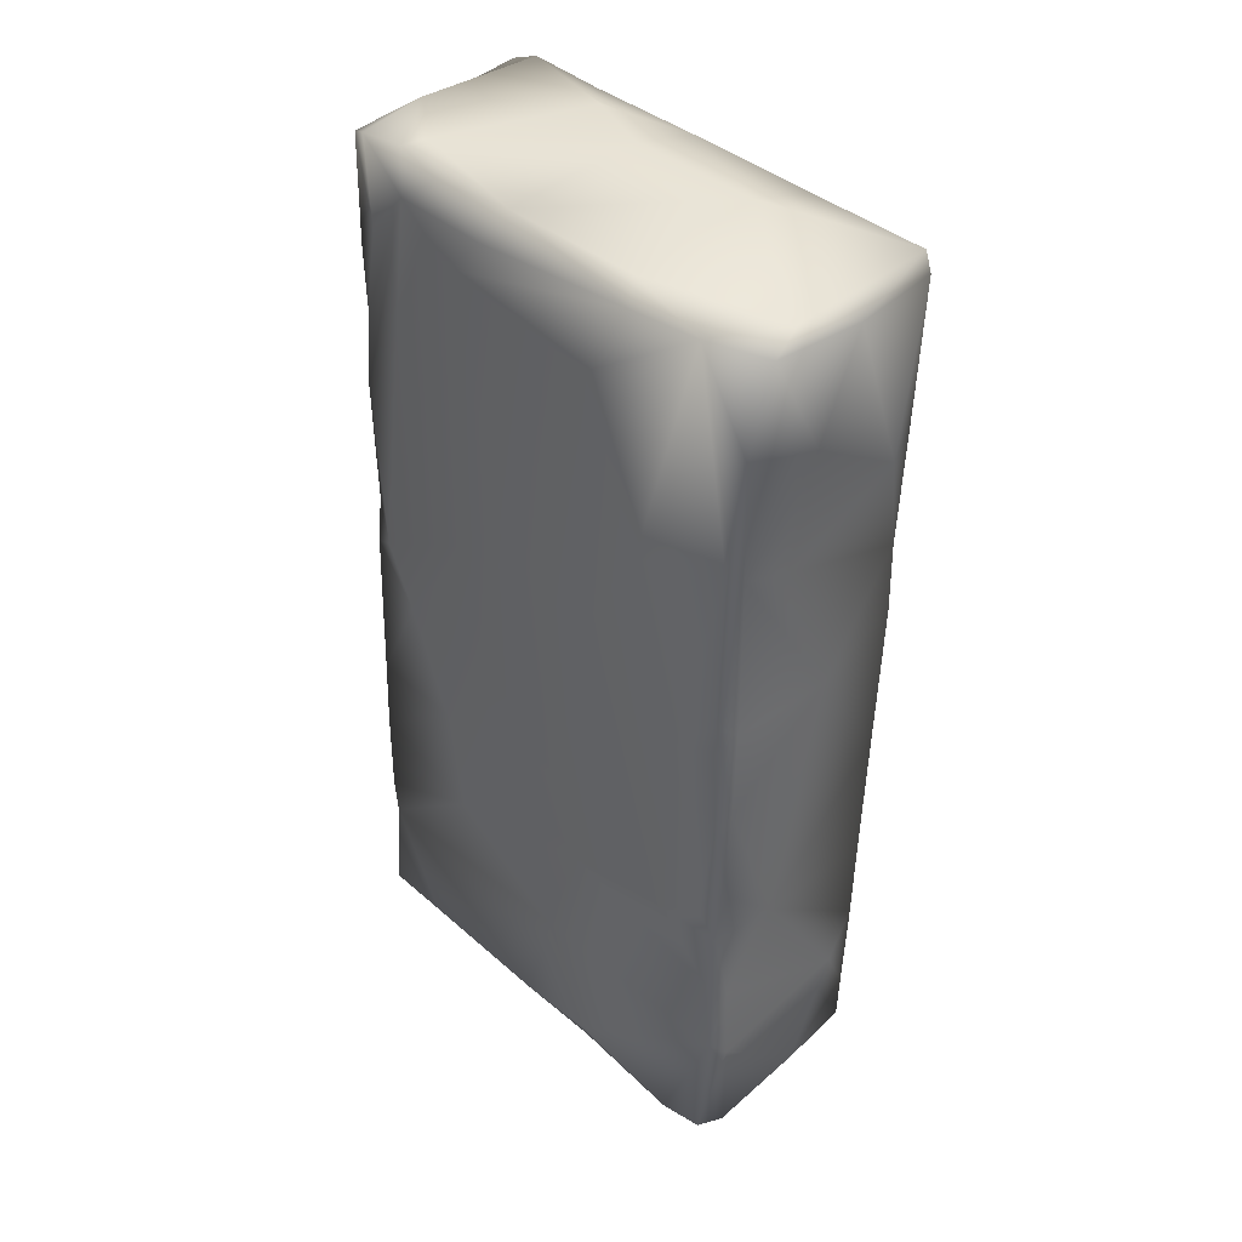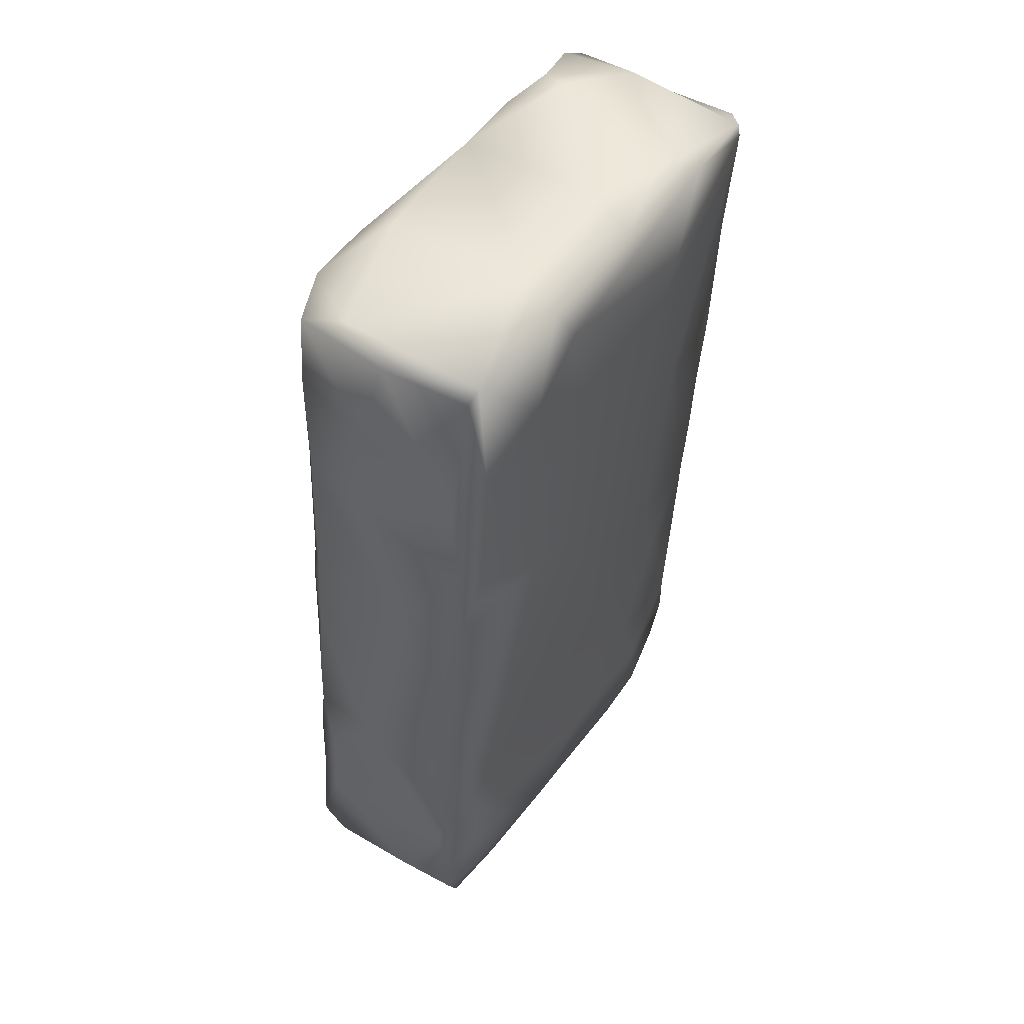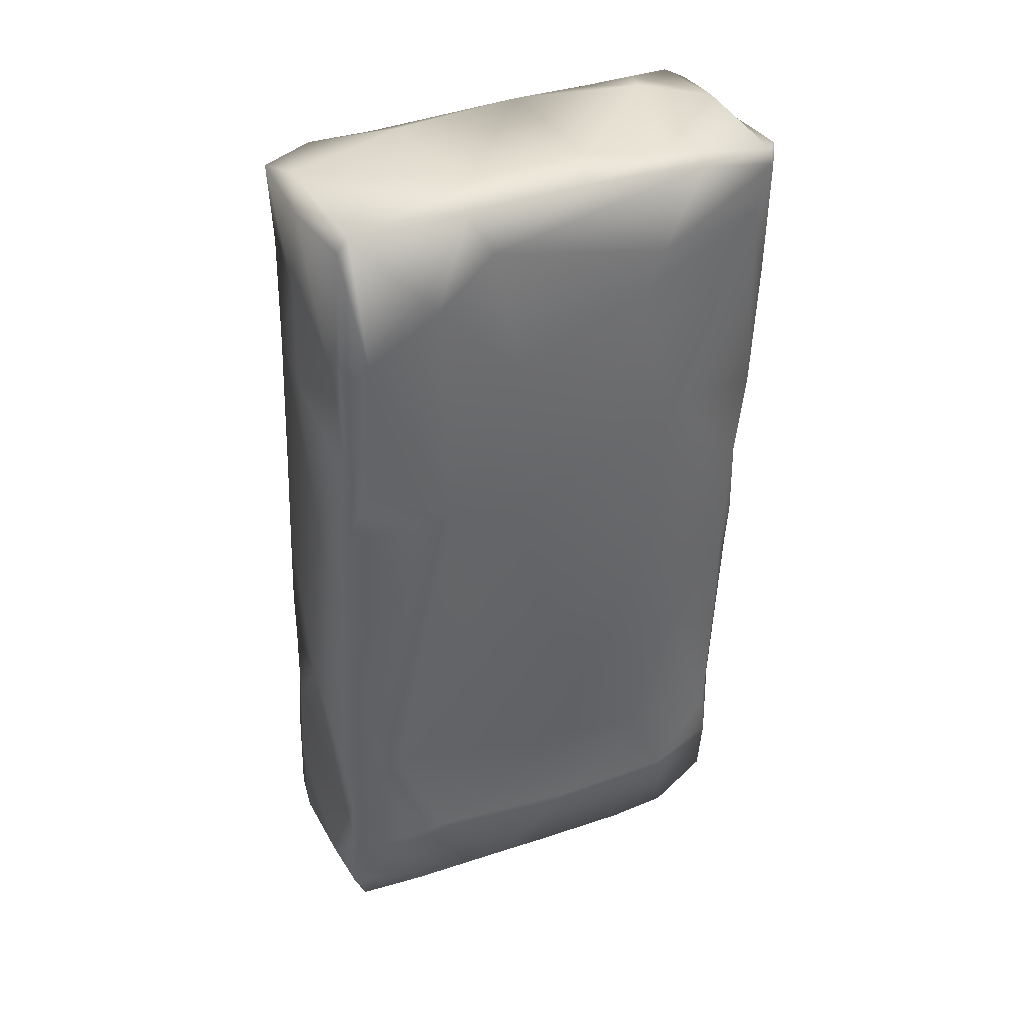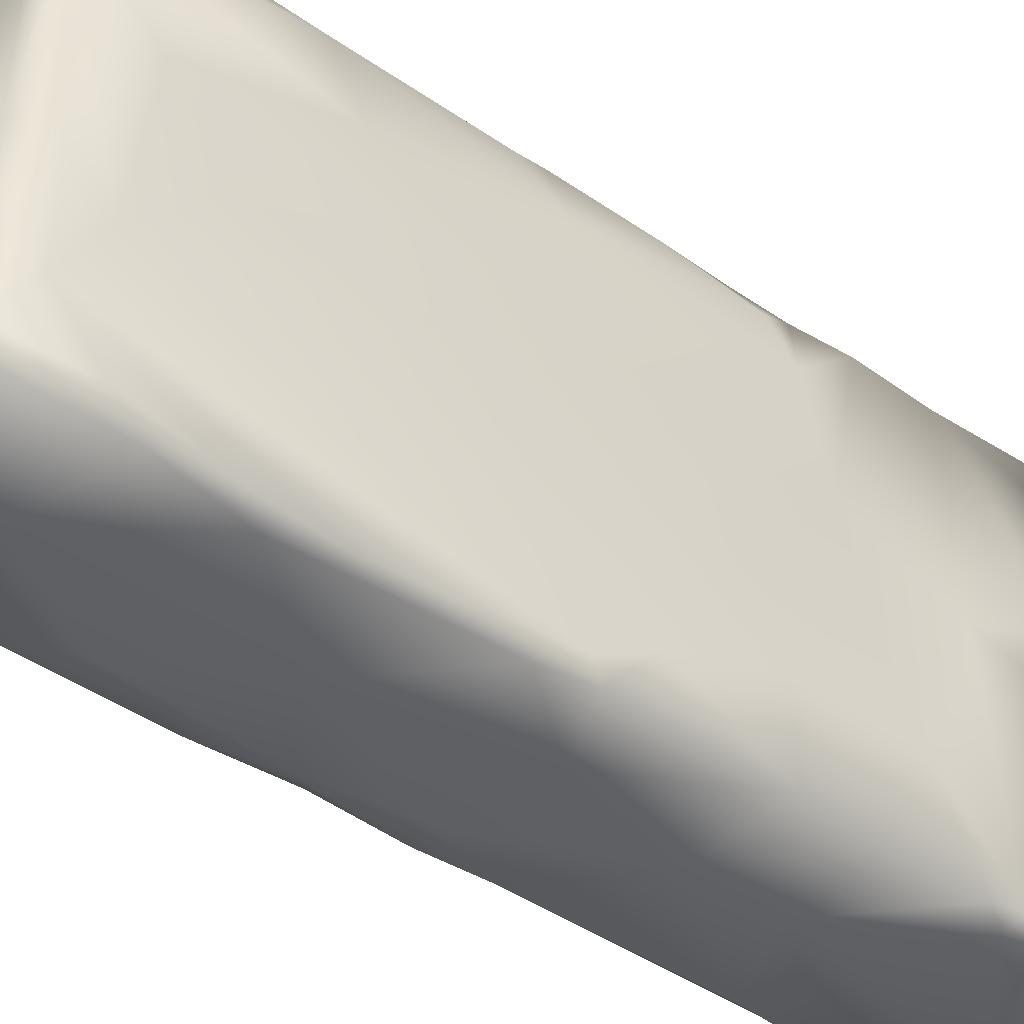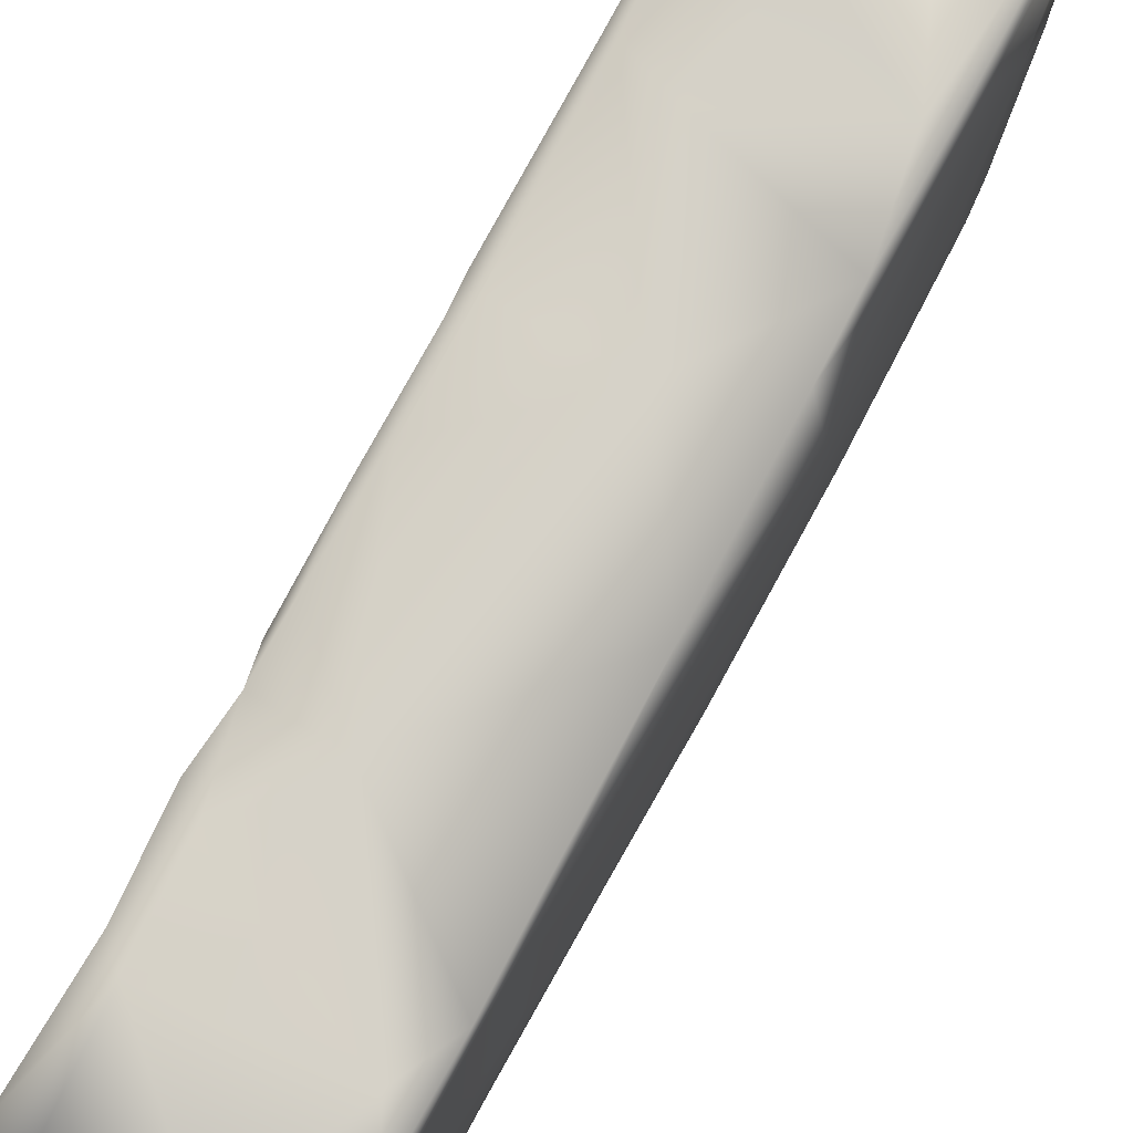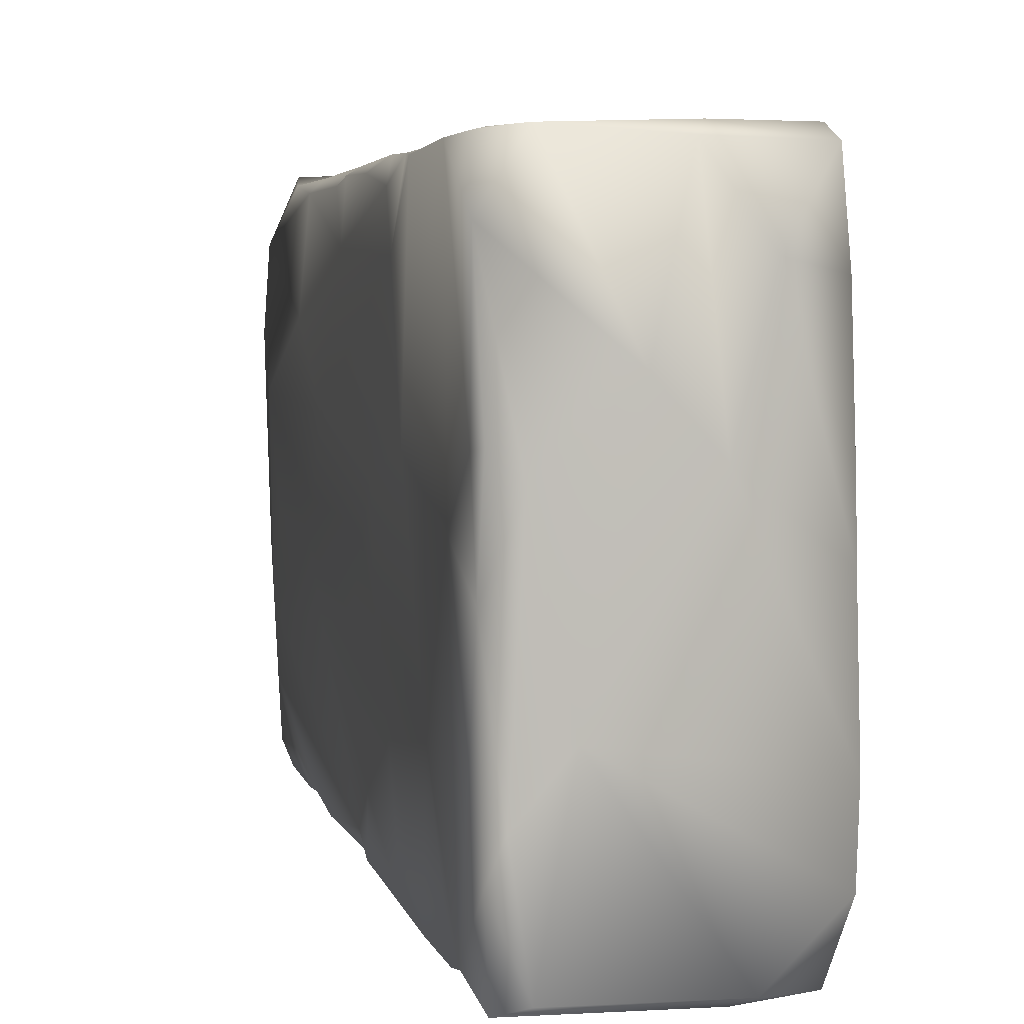
<metadata>
{"format":"obj","ext":"obj","renderer":"f3d","projection":"perspective","resolution":1024,"background":"white","views":[{"elev":42.1,"azim":-44.3,"up":"+Y"},{"elev":49.9,"azim":34.2,"up":"+Y"},{"elev":36.8,"azim":64.2,"up":"+Y"},{"elev":-45.7,"azim":-131.1,"up":"+Z"},{"elev":79.1,"azim":25.7,"up":"+Z"},{"elev":4.8,"azim":-13.2,"up":"+Z"}]}
</metadata>
<code>
v 0.004751 0.08893 -0.04803
v -0.000616 0.09148 -0.04612
v 0.01826 0.09161 -0.02392
v -0.015 0.09168 -0.04374
v -0.01579 0.09129 -0.02494
v -0.01387 0.09223 -0.03545
v -0.01656 0.08501 -0.0331
v -0.01361 0.08986 -0.04763
v 0.02062 0.09015 -0.04726
v 0.004954 0.07409 -0.04804
v -0.009397 0.09226 -0.03438
v -0.01447 0.06867 -0.0474
v -0.01545 0.07494 -0.0426
v -0.01611 0.04137 -0.04678
v -0.0124 0.05214 -0.04753
v 0.002547 0.03332 -0.04744
v -0.01955 0.06334 -0.005713
v -0.02036 0.03274 -0.00772
v -0.01557 0.05718 -0.04572
v -0.01584 0.01631 -0.04688
v -0.004715 0.001042 -0.04678
v -0.01737 0.007128 -0.04637
v -0.01802 0.00904 -0.04259
v -0.02006 0.02456 -0.01763
v -0.01902 -0.002283 -0.03592
v 0.02342 0.09039 -0.04484
v 0.02354 0.08726 -0.04562
v 0.01561 0.05403 -0.04725
v 0.0216 0.06322 -0.0465
v 0.0211 0.03751 -0.04582
v 0.02363 0.07806 -0.04232
v 0.01705 0.02412 -0.04653
v 0.02074 0.02006 -0.04412
v 0.02395 0.03874 -0.02613
v 0.01965 0.004371 -0.04523
v 0.000626 -0.02218 -0.04627
v 0.01979 -0.006647 -0.0433
v 0.01775 -0.007317 -0.04582
v 0.02212 -0.000638 -0.02263
v -0.01442 0.09226 -0.009861
v -0.01737 0.08584 -0.01365
v -0.01813 0.07826 -0.02082
v -0.01281 0.09178 0.01543
v 0.01321 0.09221 -0.01063
v 0.0141 0.09218 0.0136
v 0.02269 0.09119 -0.006787
v 0.02441 0.08236 0.01321
v -0.01767 0.08988 0.01922
v -0.004814 0.09139 0.04015
v 0.02341 0.09082 0.01776
v 0.005521 0.08857 0.04356
v 0.02308 0.09136 0.04027
v 0.02222 0.08846 0.04224
v -0.01917 0.0755 0.0111
v -0.01942 0.04599 0.0224
v -0.01664 0.0907 0.03252
v -0.0122 0.09008 0.04279
v -0.01522 0.07263 0.04114
v -0.01708 0.05068 0.03962
v -0.001363 0.0686 0.04278
v -0.01502 0.05041 0.04165
v 0.02427 0.07298 0.02418
v 0.02231 0.06368 0.03746
v 0.02125 0.06048 0.04218
v 0.01773 0.05573 0.04249
v -0.01961 0.01174 0.03207
v -0.005677 0.04655 0.04198
v 0.01982 0.03782 0.04251
v 0.02363 0.08998 -0.03031
v 0.02496 0.07508 -0.02196
v 0.0252 0.06705 -0.01777
v 0.02504 0.05728 0.008788
v 0.02426 0.0308 -0.0103
v 0.0234 0.02095 0.007389
v 0.02082 0.03444 0.03813
v 0.02253 0.02507 0.0218
v 0.01953 0.0245 0.04313
v -0.01881 -0.02355 -0.04601
v -0.02016 -0.02212 -0.0262
v -0.02051 3.2e-05 -0.01411
v -0.02067 -0.01605 -0.01394
v -0.02107 -0.01588 0.005332
v -0.02073 -0.03335 0.008804
v -0.02007 -0.04386 -0.02318
v -0.02261 -0.07838 0.01165
v 0.01372 0.007105 -0.04648
v -0.01926 -0.03852 -0.04621
v 0.01861 -0.03061 -0.0438
v 0.02015 -0.02261 -0.03182
v -0.001411 -0.03916 -0.04606
v -0.01973 -0.05548 -0.04596
v -0.02023 -0.06177 -0.04457
v -0.01635 -0.06129 -0.04634
v 0.01589 -0.04627 -0.04534
v 0.01771 -0.05309 -0.04371
v 0.01827 -0.05179 -0.02434
v 0.01703 -0.06364 -0.04502
v 0.01813 -0.04892 -0.008211
v 0.004181 -0.07985 -0.04577
v -0.01708 -0.08238 -0.04408
v -0.02179 -0.08098 -0.03206
v -0.02239 -0.08037 -0.003758
v -0.0197 -0.08222 -0.02646
v -0.01251 -0.08298 -0.01758
v 0.01518 -0.07699 -0.04528
v 0.006475 -0.08267 -0.04429
v 0.01663 -0.08325 -0.03395
v 0.01723 -0.06973 -0.03274
v 0.01692 -0.08355 -0.0218
v -0.02066 -0.0581 0.001648
v -0.01769 -0.08239 0.00808
v -0.02173 -0.08122 0.01227
v -0.005293 -0.08269 0.01967
v 0.01655 -0.08295 -0.000587
v 0.01675 -0.07001 -0.007468
v 0.01665 -0.08217 0.008841
v 0.00293 -0.08339 0.01028
v -0.02145 -0.08147 -0.04508
v -0.02053 0.02259 0.0104
v -0.01846 0.02097 0.04
v -0.01825 0.01517 0.04126
v -0.01581 0.01886 0.04247
v 0.003873 0.01781 0.04329
v -0.01674 0.000876 0.0429
v -0.01936 -0.004542 0.04106
v -0.02091 -0.02827 0.0311
v -0.02036 -0.02304 0.03916
v -0.01924 -0.02906 0.04277
v -0.021 -0.03971 0.04226
v -0.01679 -0.04453 0.04386
v -0.006277 -0.03033 0.04365
v -0.01852 -0.01747 0.04298
v -0.02068 -0.05656 0.04354
v -0.02302 -0.08102 0.03469
v -0.02281 -0.07874 0.04343
v 0.0174 -0.04177 0.03391
v 0.02147 -0.01125 -0.001317
v 0.01838 -0.005525 0.04333
v 0.01719 -0.03216 0.0437
v 0.02039 -0.02652 -0.01074
v 0.01547 -0.06717 0.02338
v 0.01541 -0.06802 0.04428
v 0.008307 -0.08291 0.03107
v -0.01701 -0.0605 0.04458
v 0.01135 -0.05888 0.04409
v 0.00139 -0.07894 0.04482
v 0.0151 -0.08126 0.04266
v 0.01618 -0.08153 0.02922
v 0.01456 -0.07727 0.0447
v 0.01664 -0.04936 0.04392
v -0.017 -0.08151 0.04422
v -0.000265 -0.08218 0.04312
f 8 2 1
f 2 26 1
f 9 1 26
f 26 2 3
f 69 26 3
f 12 10 15
f 8 13 4
f 5 11 6
f 7 6 4
f 5 6 7
f 41 5 7
f 42 41 7
f 8 1 10
f 6 2 4
f 8 4 2
f 12 8 10
f 8 12 13
f 1 9 10
f 6 11 2
f 2 11 3
f 19 13 12
f 7 4 13
f 15 19 12
f 14 19 15
f 19 14 7
f 15 10 16
f 28 16 10
f 23 7 14
f 20 14 15
f 20 15 16
f 20 16 21
f 17 42 18
f 24 18 42
f 7 13 19
f 23 42 7
f 23 24 42
f 23 14 20
f 22 23 20
f 22 20 21
f 22 78 25
f 78 22 21
f 23 22 25
f 25 24 23
f 24 25 80
f 18 24 80
f 80 82 18
f 119 18 82
f 27 9 26
f 29 9 27
f 31 29 27
f 26 69 27
f 27 69 70
f 31 27 70
f 28 10 29
f 9 29 10
f 30 28 29
f 31 30 29
f 31 71 34
f 31 70 71
f 32 16 28
f 30 33 32
f 32 28 30
f 34 30 31
f 30 34 33
f 37 33 34
f 16 86 21
f 32 86 16
f 33 35 32
f 86 32 35
f 36 21 86
f 35 38 86
f 37 38 35
f 37 35 33
f 39 37 34
f 73 39 34
f 37 39 89
f 137 39 73
f 5 40 11
f 44 11 40
f 40 45 44
f 41 40 5
f 41 48 40
f 40 48 43
f 41 42 48
f 45 40 43
f 42 54 48
f 3 11 44
f 3 46 69
f 3 44 46
f 45 46 44
f 69 46 47
f 50 47 46
f 43 48 56
f 49 45 43
f 56 49 43
f 56 57 49
f 49 57 51
f 51 57 60
f 50 46 45
f 72 47 62
f 45 49 52
f 50 62 47
f 50 45 52
f 62 50 52
f 63 62 52
f 51 52 49
f 65 53 51
f 53 52 51
f 65 64 53
f 63 52 53
f 17 54 42
f 17 18 54
f 18 119 54
f 119 55 54
f 48 54 56
f 54 55 56
f 56 58 57
f 59 58 56
f 57 58 60
f 59 56 55
f 60 58 61
f 53 64 63
f 64 75 63
f 65 68 64
f 66 59 55
f 61 58 59
f 67 60 61
f 120 61 59
f 59 66 120
f 60 67 65
f 123 67 61
f 123 68 67
f 68 65 67
f 68 123 77
f 122 61 120
f 123 61 122
f 60 65 51
f 47 70 69
f 47 71 70
f 72 71 47
f 72 73 71
f 73 34 71
f 73 72 74
f 72 62 76
f 76 62 63
f 137 73 74
f 136 74 76
f 72 76 74
f 76 63 75
f 68 75 64
f 77 138 76
f 75 77 76
f 77 75 68
f 78 79 25
f 79 78 87
f 79 80 25
f 79 81 80
f 80 81 82
f 83 82 81
f 79 84 81
f 83 81 84
f 83 126 82
f 83 84 110
f 83 110 133
f 85 133 110
f 78 21 36
f 36 86 38
f 78 36 87
f 90 87 36
f 88 38 37
f 89 88 37
f 90 36 94
f 95 94 88
f 38 94 36
f 88 94 38
f 95 88 89
f 89 96 95
f 140 39 137
f 140 89 39
f 87 84 79
f 84 87 91
f 91 87 90
f 93 91 90
f 91 92 84
f 92 91 93
f 93 90 99
f 110 84 92
f 90 94 97
f 97 94 95
f 97 95 108
f 108 95 96
f 99 90 97
f 99 97 105
f 107 97 108
f 105 97 107
f 96 89 140
f 96 140 98
f 115 108 96
f 115 96 98
f 115 98 141
f 101 92 118
f 93 118 92
f 99 118 93
f 100 118 99
f 100 99 106
f 101 118 100
f 103 101 100
f 100 104 103
f 100 106 104
f 102 110 92
f 101 103 102
f 102 103 111
f 111 103 104
f 99 105 106
f 104 106 107
f 109 104 107
f 106 105 107
f 107 108 109
f 112 102 111
f 102 85 110
f 112 85 102
f 113 111 104
f 104 117 113
f 112 111 134
f 134 85 112
f 109 108 115
f 114 109 115
f 115 116 114
f 115 141 116
f 104 109 117
f 114 117 109
f 117 114 143
f 143 114 116
f 143 116 148
f 101 102 92
f 119 66 55
f 119 82 126
f 126 66 119
f 122 120 121
f 121 120 66
f 124 122 121
f 121 66 125
f 122 124 123
f 124 121 125
f 132 124 125
f 124 132 131
f 124 131 123
f 129 126 83
f 127 125 66
f 66 126 127
f 132 125 127
f 132 127 128
f 128 131 132
f 133 129 83
f 127 126 128
f 128 126 129
f 130 131 128
f 129 130 128
f 134 133 85
f 145 131 130
f 144 145 130
f 133 130 129
f 130 133 144
f 135 144 133
f 134 135 133
f 135 134 151
f 151 144 135
f 137 74 136
f 140 137 136
f 138 136 76
f 138 77 123
f 139 136 138
f 131 138 123
f 98 140 136
f 139 150 136
f 141 98 136
f 138 131 139
f 150 139 131
f 145 150 131
f 150 141 136
f 142 141 150
f 143 152 117
f 146 144 151
f 146 145 144
f 145 146 142
f 149 142 146
f 147 152 143
f 146 152 147
f 149 146 147
f 149 116 141
f 149 148 116
f 149 141 142
f 148 149 147
f 143 148 147
f 142 150 145
f 113 134 111
f 113 151 134
f 151 113 152
f 117 152 113
f 152 146 151

</code>
